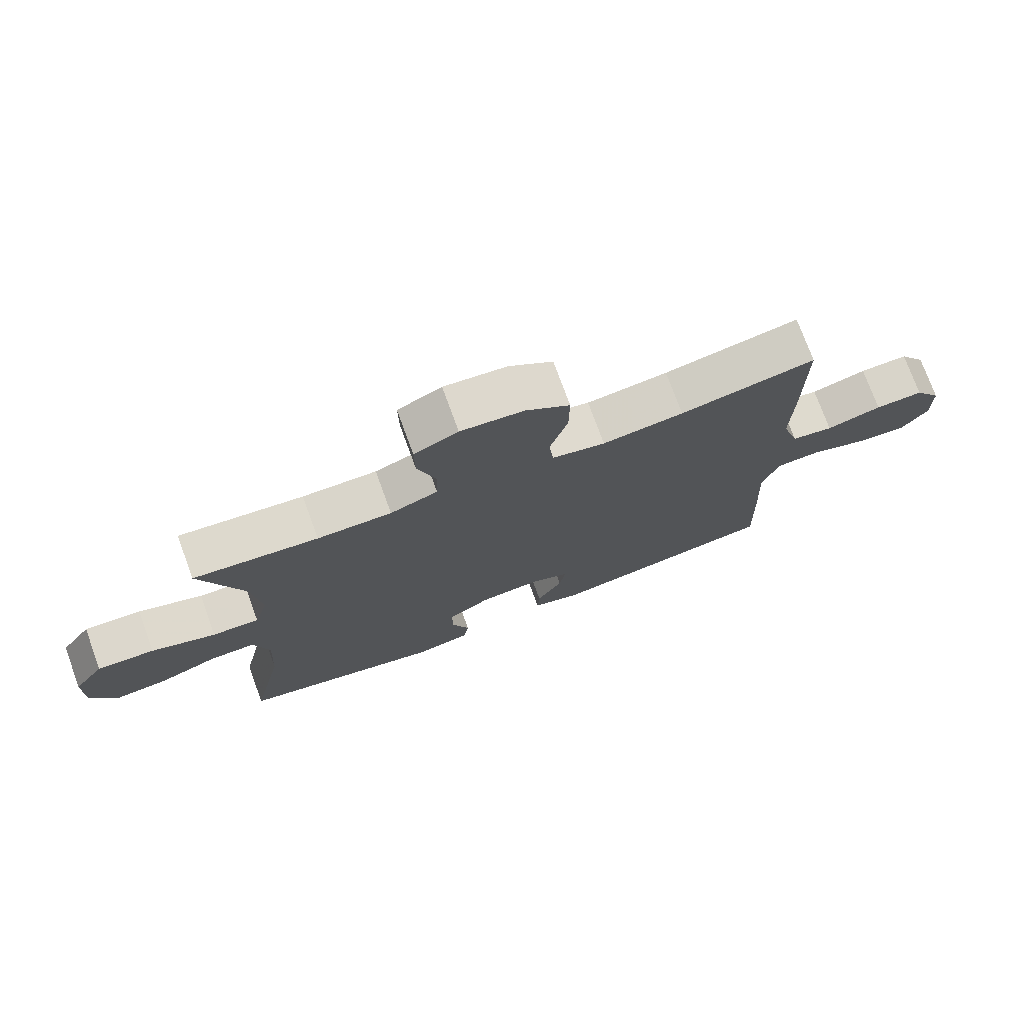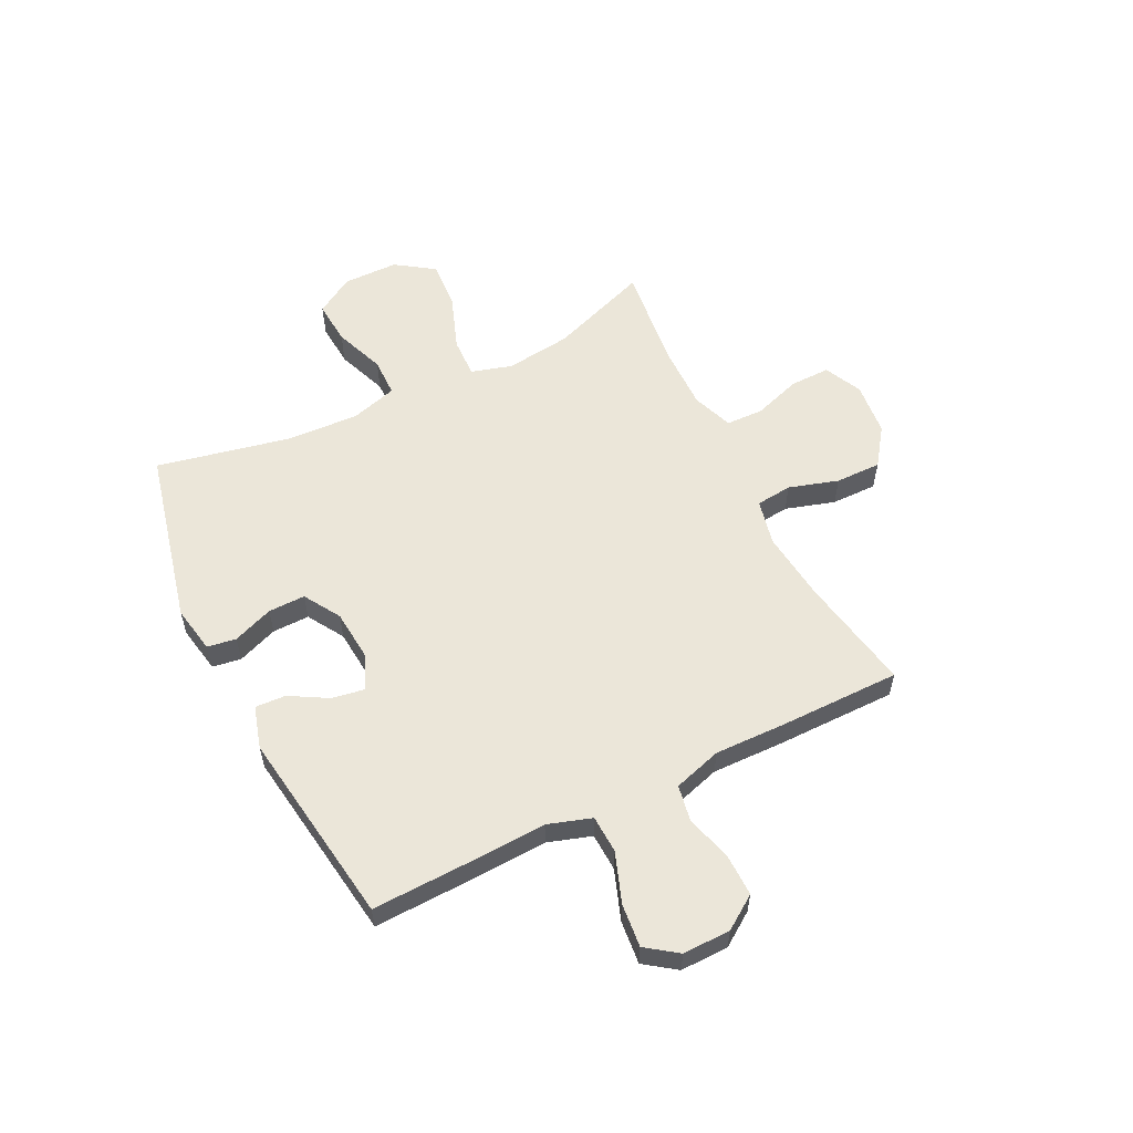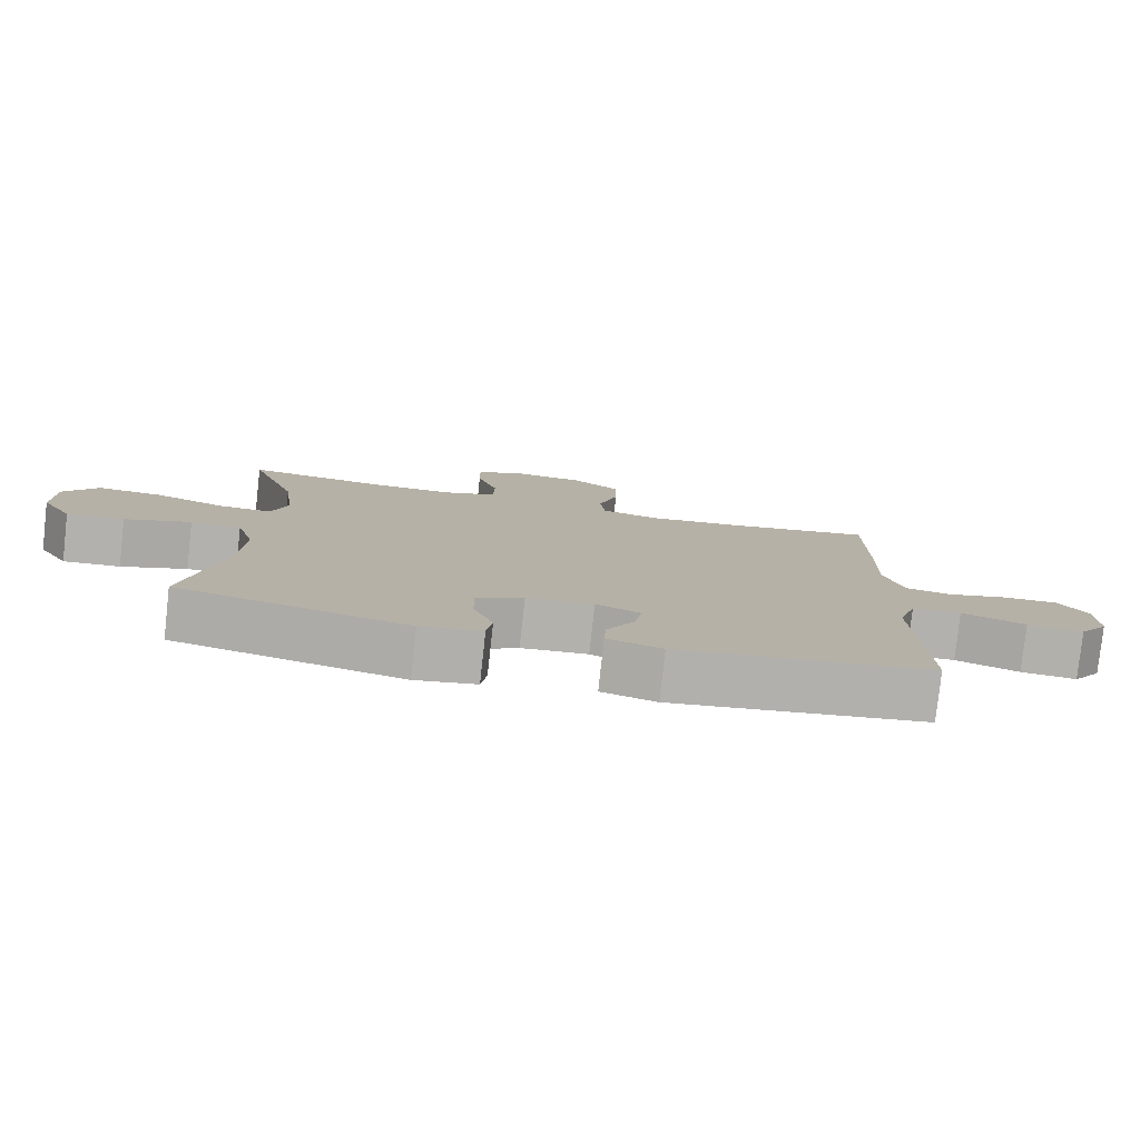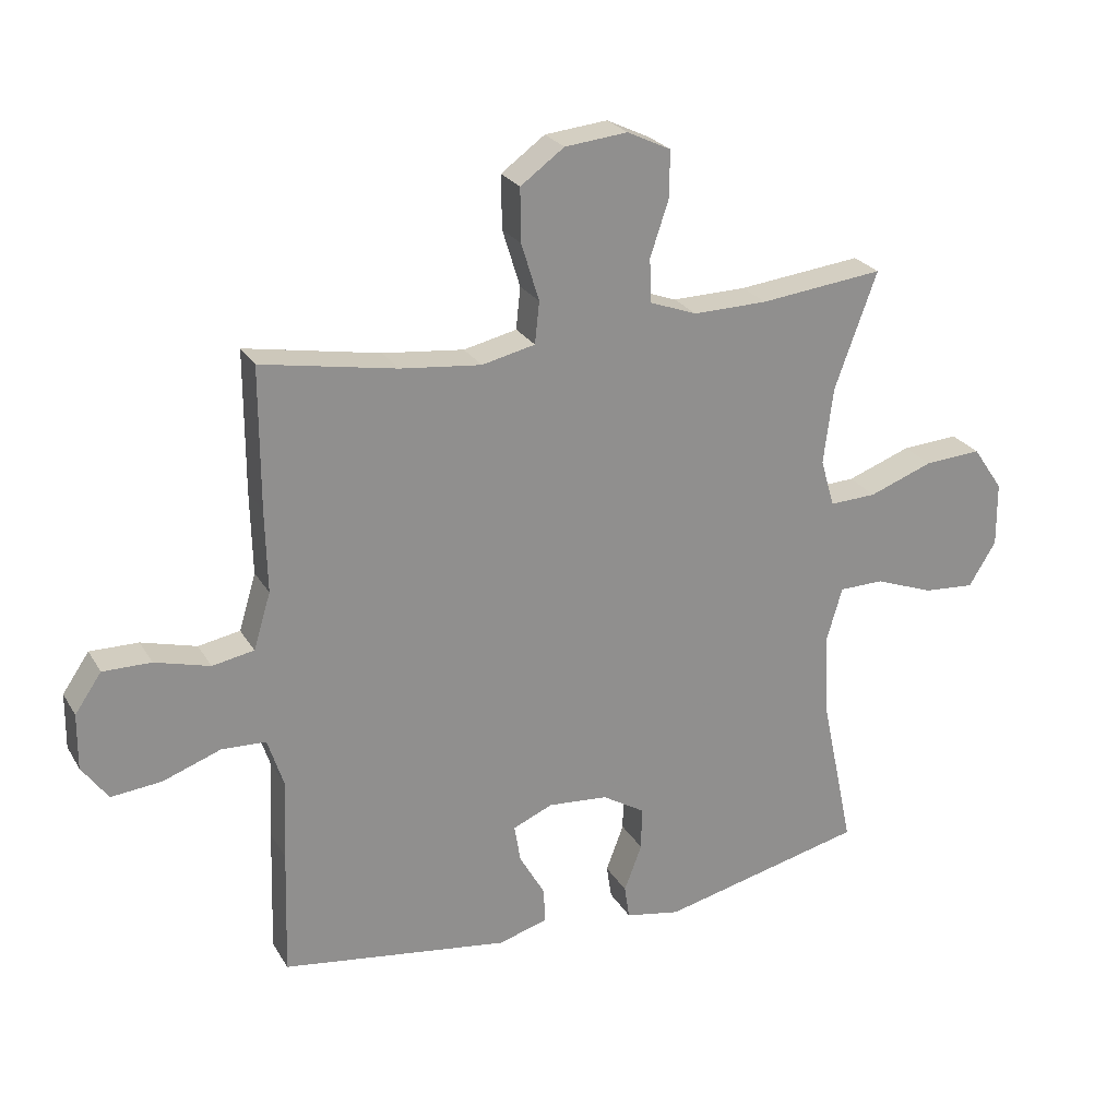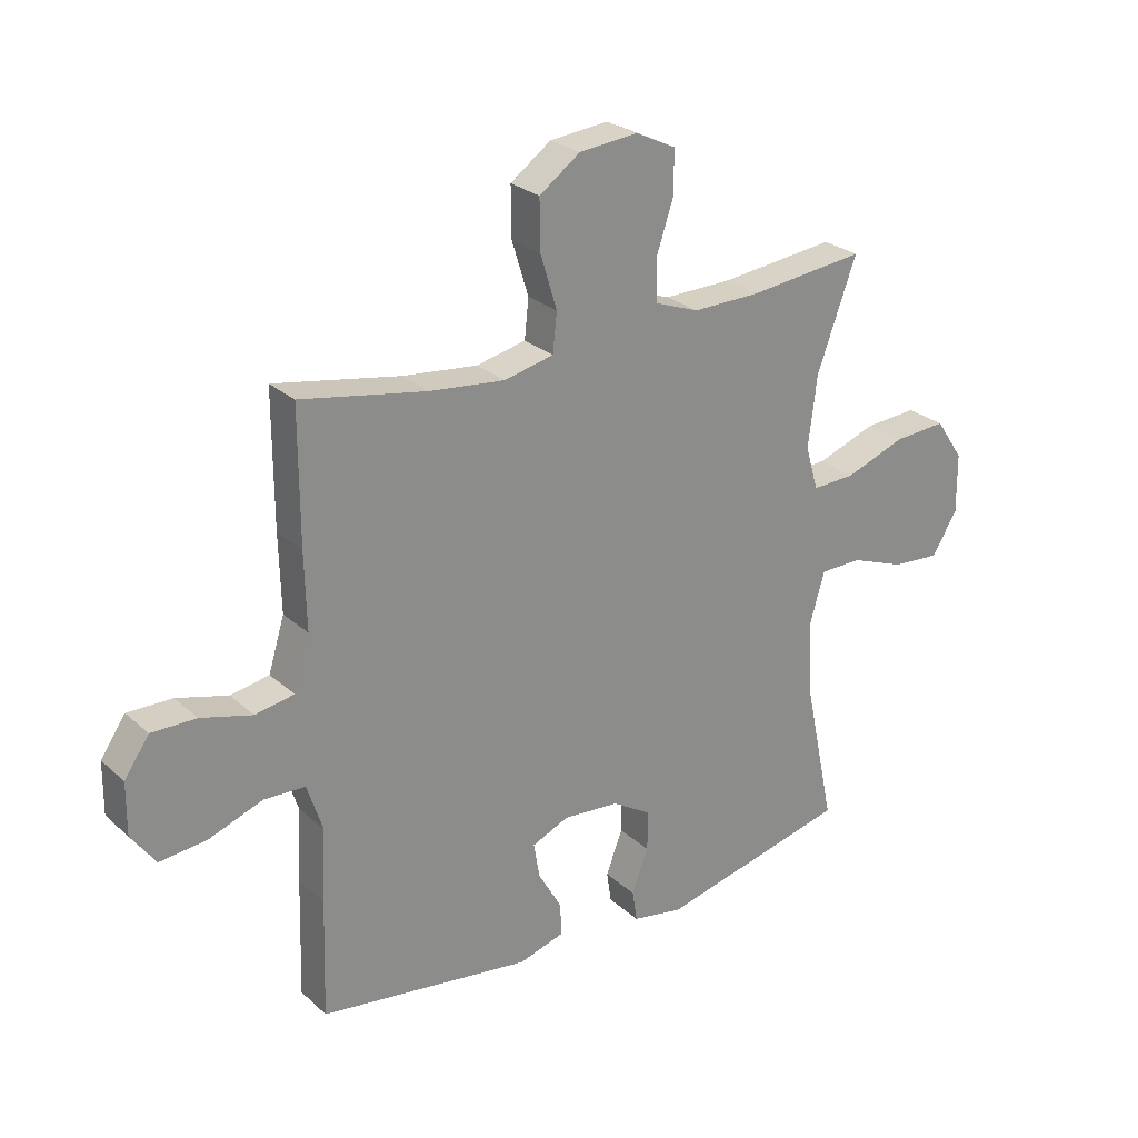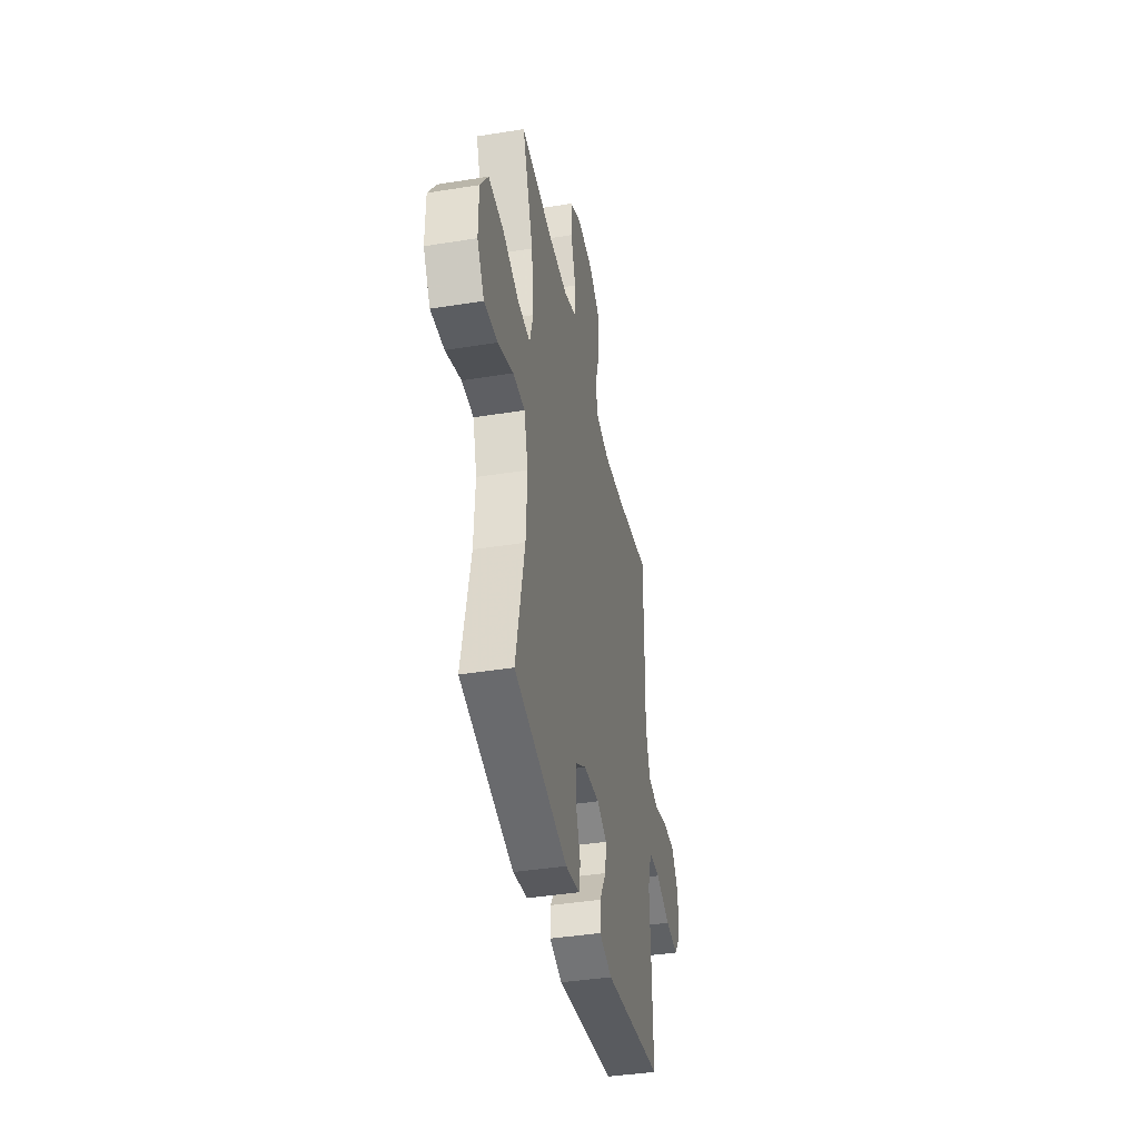
<metadata>
{"format":"obj","ext":"obj","renderer":"f3d","projection":"perspective","resolution":1024,"background":"white","views":[{"elev":74.9,"azim":159.9,"up":"+Z"},{"elev":57.1,"azim":-116.4,"up":"+Y"},{"elev":-79.2,"azim":173.7,"up":"+Z"},{"elev":24.9,"azim":-24.0,"up":"+Z"},{"elev":26.1,"azim":-36.0,"up":"+Z"},{"elev":-40.3,"azim":101.2,"up":"+Z"}]}
</metadata>
<code>
v 0.5 0.07 0.5
v 0.433 0.07 0.316
v 0.418 0.07 0.195
v 0.44 0.07 0.12
v 0.514 0.07 0.123
v 0.615 0.07 0.16
v 0.705 0.07 0.166
v 0.753 0.07 0.096
v 0.754 0.07 -0.006
v 0.711 0.07 -0.076
v 0.63 0.07 -0.07
v 0.537 0.07 -0.035
v 0.466 0.07 -0.036
v 0.441 0.07 -0.122
v 0.448 0.07 -0.255
v 0.5 0.07 -0.5
v 0.177 0.07 -0.576
v 0.09 0.07 -0.56
v 0.082 0.07 -0.507
v 0.11 0.07 -0.433
v 0.111 0.07 -0.365
v 0.044 0.07 -0.324
v -0.051 0.07 -0.316
v -0.114 0.07 -0.343
v -0.104 0.07 -0.403
v -0.064 0.07 -0.473
v -0.061 0.07 -0.529
v -0.139 0.07 -0.552
v -0.5 0.07 -0.5
v -0.494 0.07 -0.301
v -0.488 0.07 -0.177
v -0.514 0.07 -0.097
v -0.584 0.07 -0.094
v -0.675 0.07 -0.127
v -0.755 0.07 -0.135
v -0.796 0.07 -0.078
v -0.795 0.07 0.01
v -0.753 0.07 0.071
v -0.677 0.07 0.07
v -0.59 0.07 0.046
v -0.524 0.07 0.058
v -0.497 0.07 0.147
v -0.5 0.07 0.277
v -0.5 0.07 0.5
v -0.287 0.07 0.461
v -0.159 0.07 0.447
v -0.075 0.07 0.466
v -0.068 0.07 0.532
v -0.096 0.07 0.623
v -0.097 0.07 0.707
v -0.028 0.07 0.757
v 0.071 0.07 0.767
v 0.14 0.07 0.734
v 0.139 0.07 0.66
v 0.11 0.07 0.573
v 0.112 0.07 0.504
v 0.187 0.07 0.476
v 0.304 0.07 0.478
v 0.5 0 0.5
v 0.433 0 0.316
v 0.418 0 0.195
v 0.44 0 0.12
v 0.514 0 0.123
v 0.615 0 0.16
v 0.705 0 0.166
v 0.753 0 0.096
v 0.754 0 -0.006
v 0.711 0 -0.076
v 0.63 0 -0.07
v 0.537 0 -0.035
v 0.466 0 -0.036
v 0.441 0 -0.122
v 0.448 0 -0.255
v 0.5 0 -0.5
v 0.177 0 -0.576
v 0.09 0 -0.56
v 0.082 0 -0.507
v 0.11 0 -0.433
v 0.111 0 -0.365
v 0.044 0 -0.324
v -0.051 0 -0.316
v -0.114 0 -0.343
v -0.104 0 -0.403
v -0.064 0 -0.473
v -0.061 0 -0.529
v -0.139 0 -0.552
v -0.5 0 -0.5
v -0.494 0 -0.301
v -0.488 0 -0.177
v -0.514 0 -0.097
v -0.584 0 -0.094
v -0.675 0 -0.127
v -0.755 0 -0.135
v -0.796 0 -0.078
v -0.795 0 0.01
v -0.753 0 0.071
v -0.677 0 0.07
v -0.59 0 0.046
v -0.524 0 0.058
v -0.497 0 0.147
v -0.5 0 0.277
v -0.5 0 0.5
v -0.287 0 0.461
v -0.159 0 0.447
v -0.075 0 0.466
v -0.068 0 0.532
v -0.096 0 0.623
v -0.097 0 0.707
v -0.028 0 0.757
v 0.071 0 0.767
v 0.14 0 0.734
v 0.139 0 0.66
v 0.11 0 0.573
v 0.112 0 0.504
v 0.187 0 0.476
v 0.304 0 0.478
f 53 54 55
f 52 53 55
f 51 52 55
f 50 51 55
f 49 50 55
f 48 49 55
f 47 48 55 56
f 46 47 56 57
f 42 43 44 45
f 41 42 45 46
f 38 39 40
f 37 38 40
f 36 37 40
f 35 36 40
f 34 35 40
f 33 34 40
f 32 33 40 41
f 46 57 58
f 41 46 58
f 32 41 58
f 31 32 58
f 29 30 31
f 28 29 31
f 27 28 31
f 26 27 31
f 25 26 31
f 18 19 20
f 17 18 20
f 16 17 20
f 15 16 20
f 14 15 20 21
f 13 14 21 22
f 10 11 12
f 9 10 12
f 8 9 12
f 7 8 12
f 6 7 12
f 5 6 12
f 4 5 12 13
f 13 22 23
f 4 13 23
f 3 4 23
f 58 1 2
f 3 23 24
f 2 3 24
f 58 2 24
f 31 58 24
f 24 25 31
f 113 112 111
f 113 111 110
f 113 110 109
f 113 109 108
f 113 108 107
f 113 107 106
f 114 113 106 105
f 115 114 105 104
f 103 102 101 100
f 104 103 100 99
f 98 97 96
f 98 96 95
f 98 95 94
f 98 94 93
f 98 93 92
f 98 92 91
f 99 98 91 90
f 116 115 104
f 116 104 99
f 116 99 90
f 116 90 89
f 89 88 87
f 89 87 86
f 89 86 85
f 89 85 84
f 89 84 83
f 78 77 76
f 78 76 75
f 78 75 74
f 78 74 73
f 79 78 73 72
f 80 79 72 71
f 70 69 68
f 70 68 67
f 70 67 66
f 70 66 65
f 70 65 64
f 70 64 63
f 71 70 63 62
f 81 80 71
f 81 71 62
f 81 62 61
f 60 59 116
f 82 81 61
f 82 61 60
f 82 60 116
f 82 116 89
f 89 83 82
f 1 59 60 2
f 2 60 61 3
f 3 61 62 4
f 4 62 63 5
f 5 63 64 6
f 6 64 65 7
f 7 65 66 8
f 8 66 67 9
f 9 67 68 10
f 10 68 69 11
f 11 69 70 12
f 12 70 71 13
f 13 71 72 14
f 14 72 73 15
f 15 73 74 16
f 16 74 75 17
f 17 75 76 18
f 18 76 77 19
f 19 77 78 20
f 20 78 79 21
f 21 79 80 22
f 22 80 81 23
f 23 81 82 24
f 24 82 83 25
f 25 83 84 26
f 26 84 85 27
f 27 85 86 28
f 28 86 87 29
f 29 87 88 30
f 30 88 89 31
f 31 89 90 32
f 32 90 91 33
f 33 91 92 34
f 34 92 93 35
f 35 93 94 36
f 36 94 95 37
f 37 95 96 38
f 38 96 97 39
f 39 97 98 40
f 40 98 99 41
f 41 99 100 42
f 42 100 101 43
f 43 101 102 44
f 44 102 103 45
f 45 103 104 46
f 46 104 105 47
f 47 105 106 48
f 48 106 107 49
f 49 107 108 50
f 50 108 109 51
f 51 109 110 52
f 52 110 111 53
f 53 111 112 54
f 54 112 113 55
f 55 113 114 56
f 56 114 115 57
f 57 115 116 58
f 58 116 59 1

</code>
